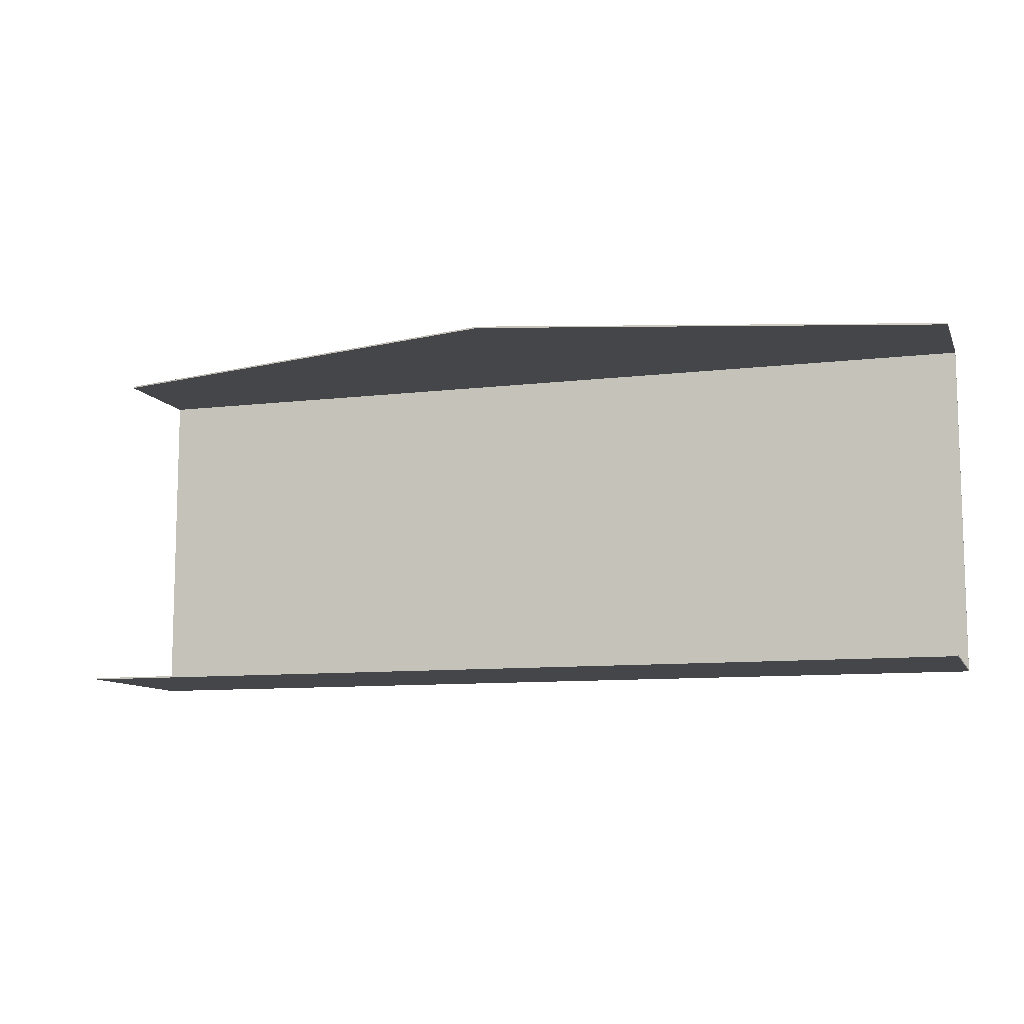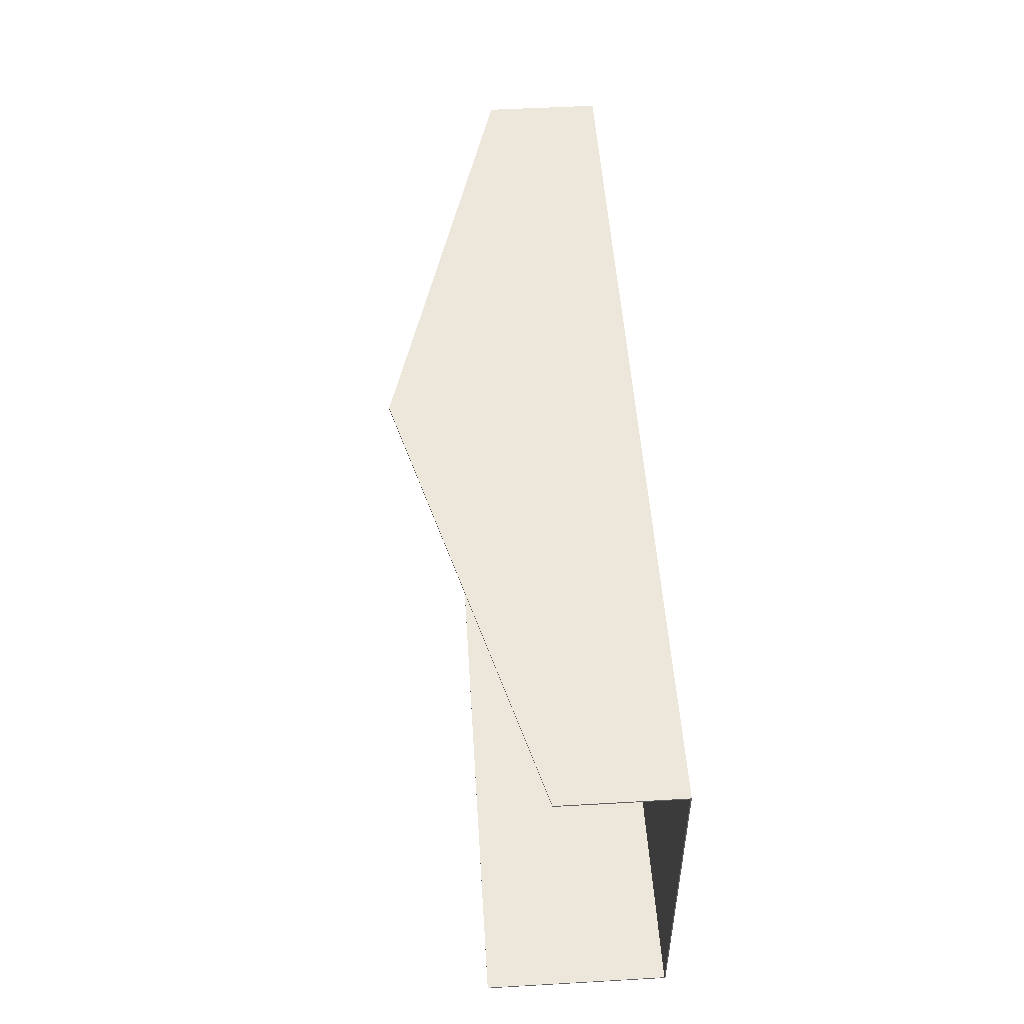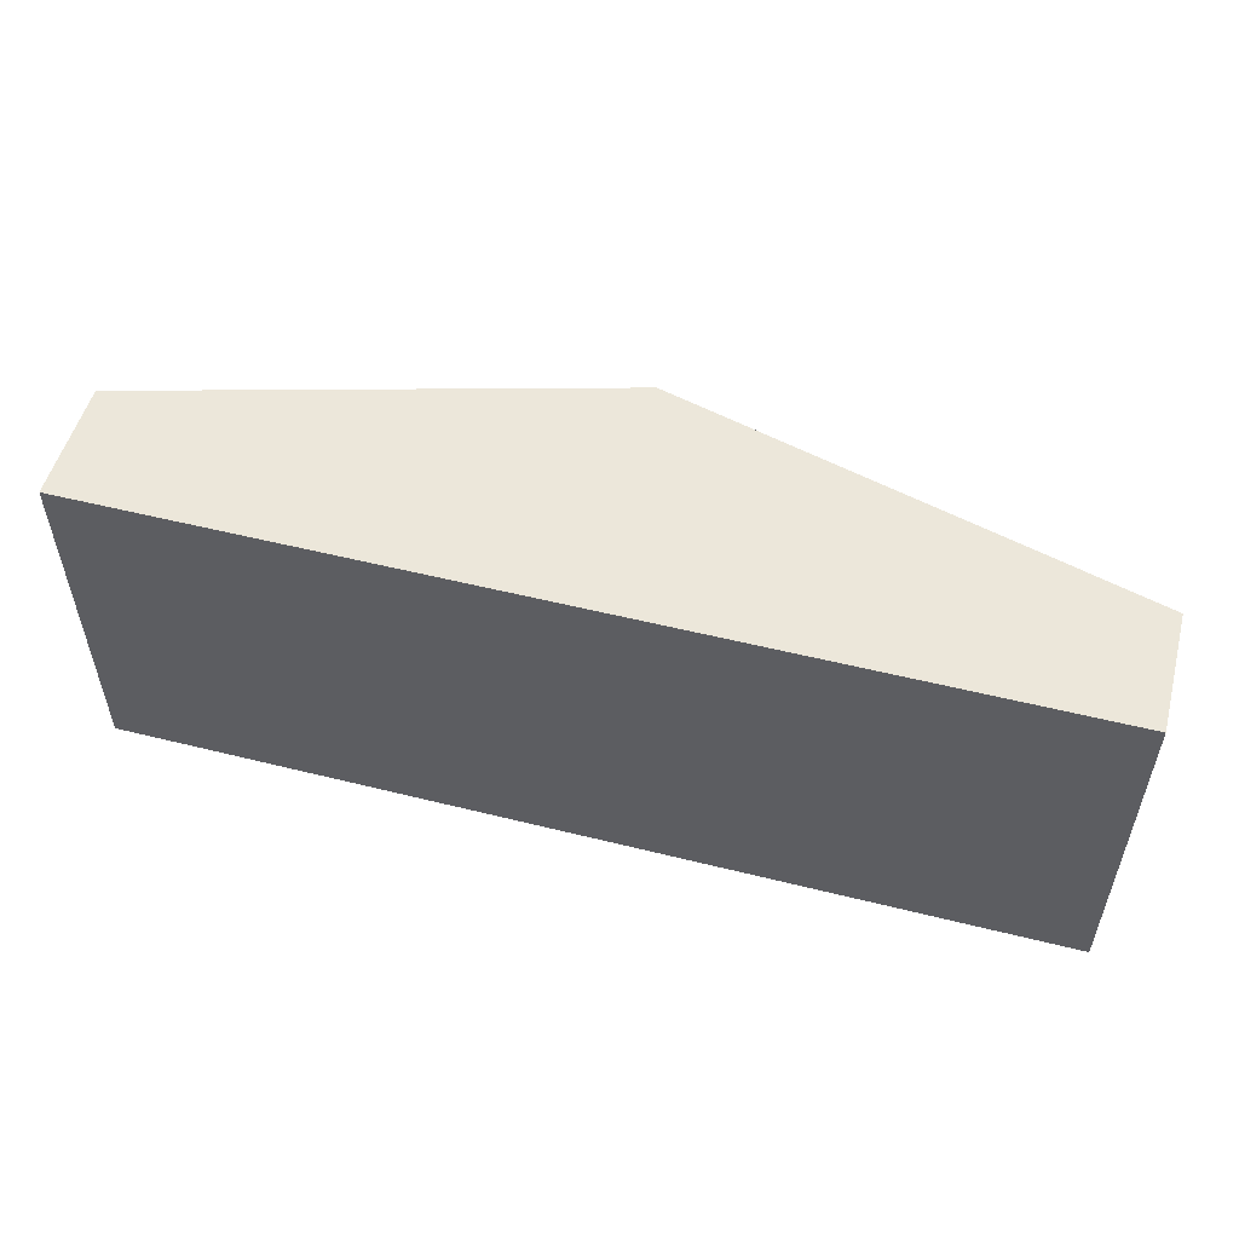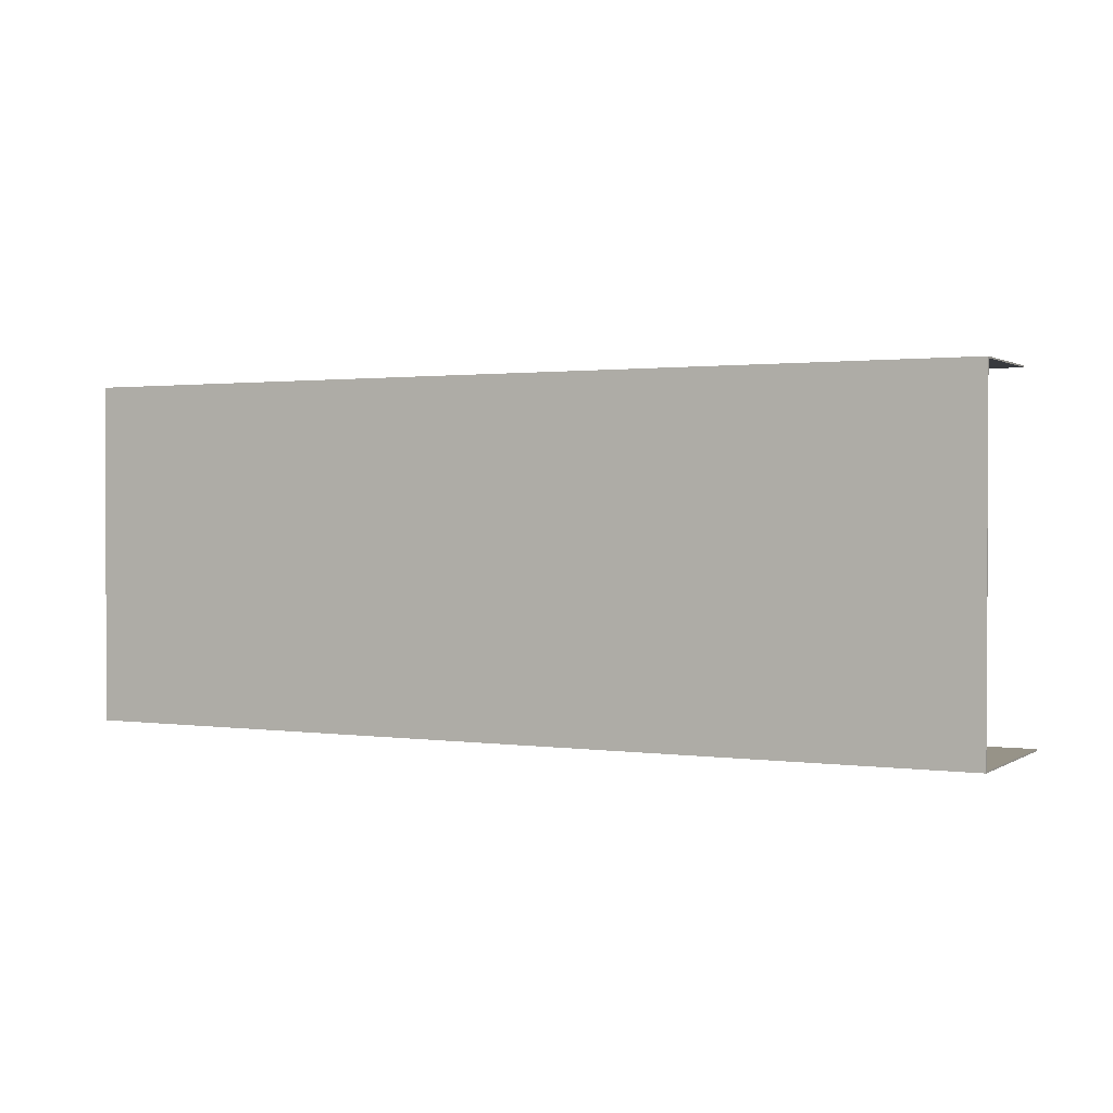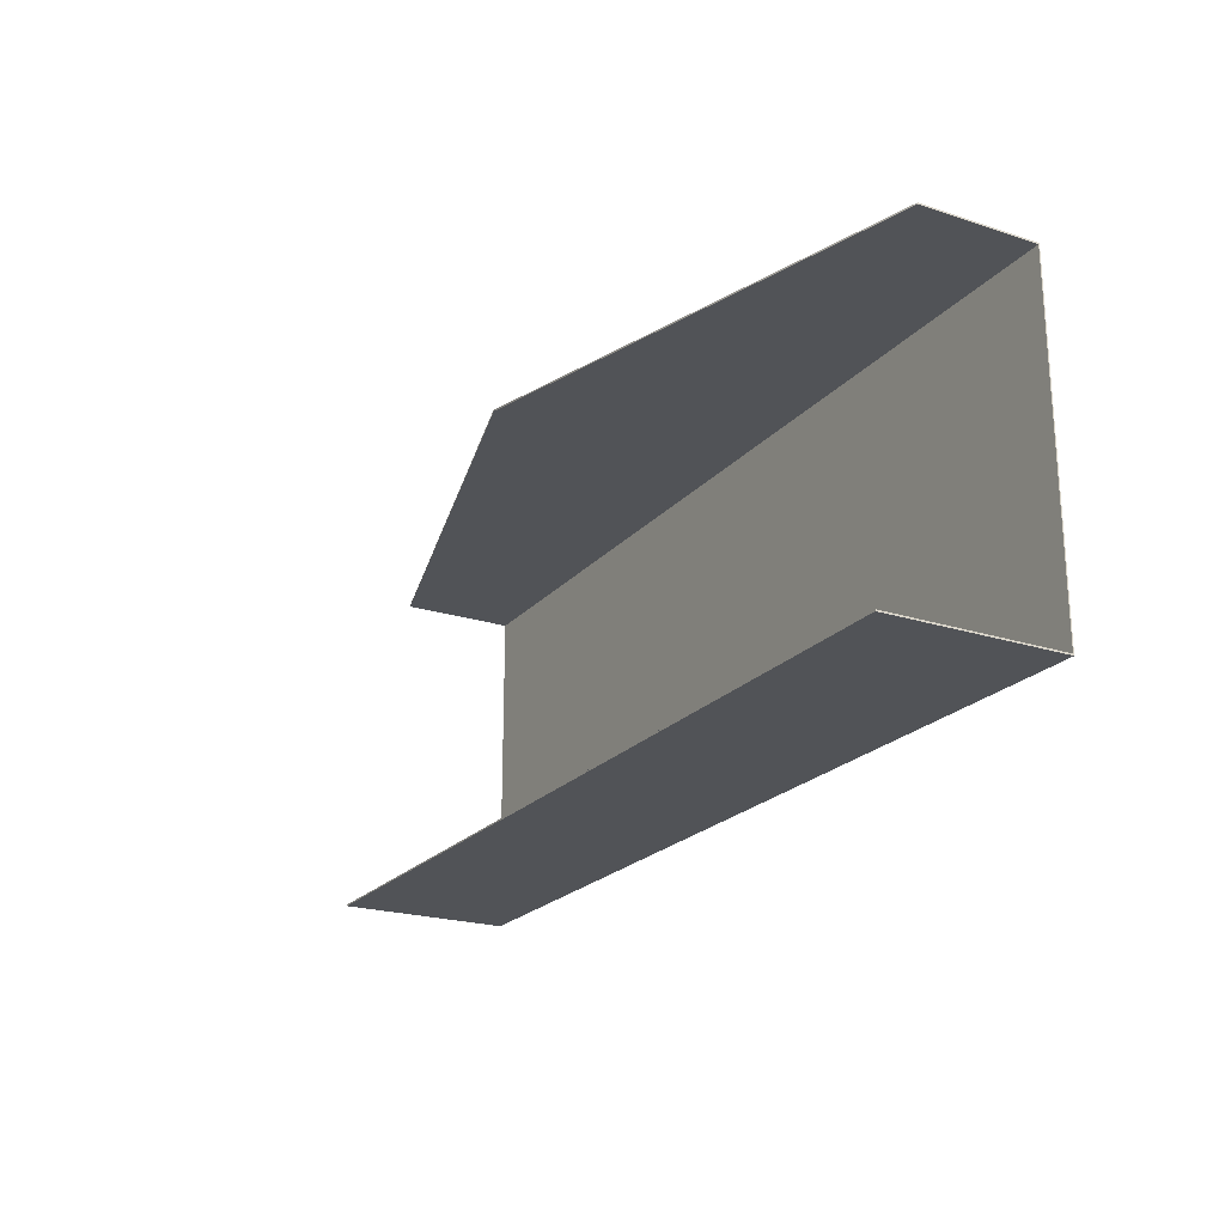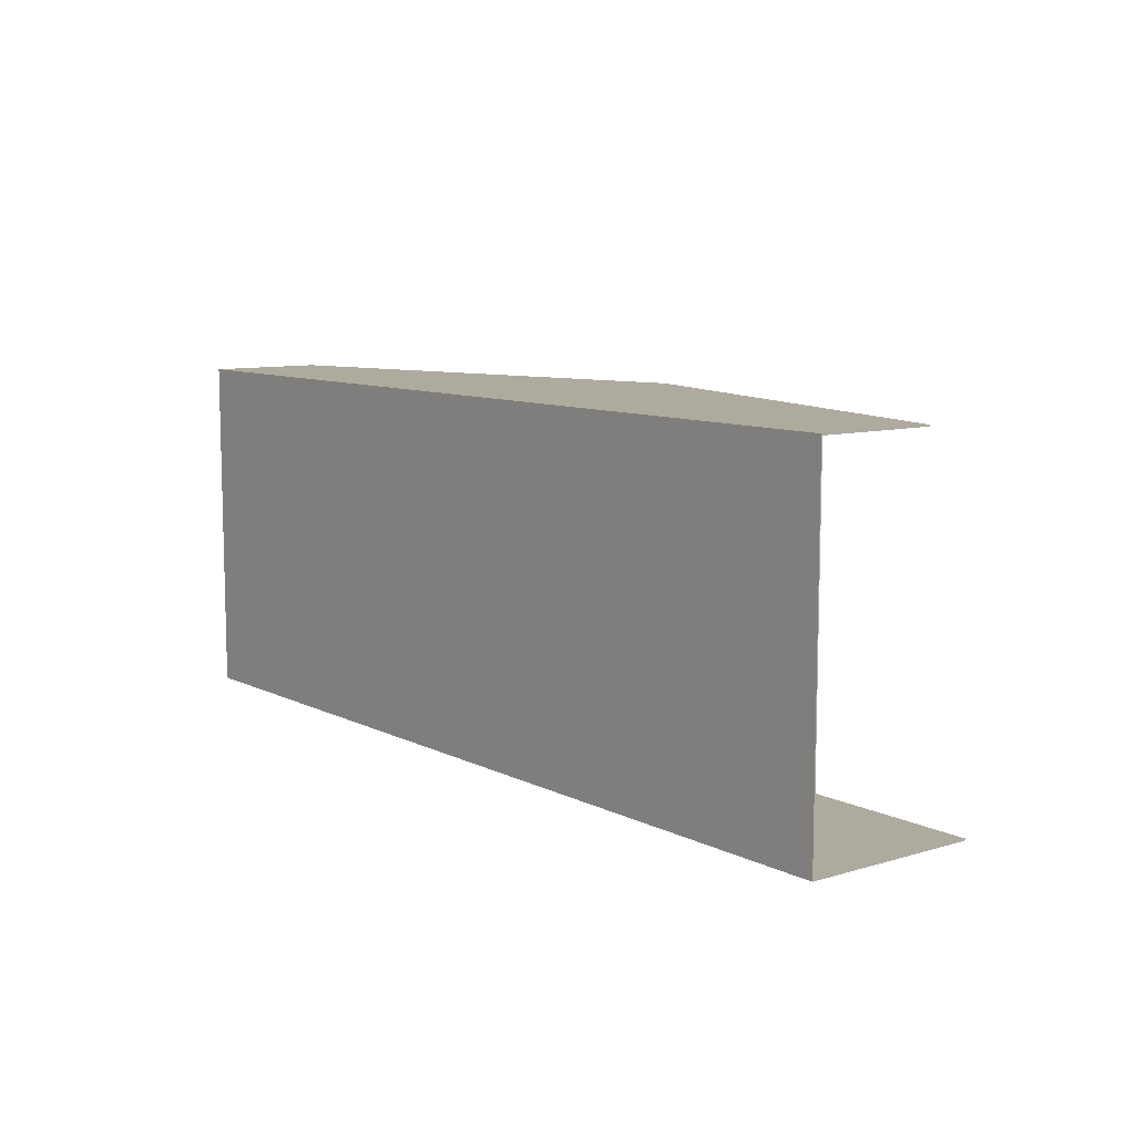
<metadata>
{"format":"obj","ext":"obj","renderer":"f3d","projection":"perspective","resolution":1024,"background":"white","views":[{"elev":-9.9,"azim":17.1,"up":"+Z"},{"elev":50.6,"azim":86.4,"up":"+Z"},{"elev":52.9,"azim":-165.0,"up":"+Z"},{"elev":1.3,"azim":-152.9,"up":"+Z"},{"elev":-22.0,"azim":60.7,"up":"+Z"},{"elev":9.3,"azim":-128.0,"up":"+Z"}]}
</metadata>
<code>
g default
v 5.185 1.364 1.933
v 5.185 1.364 -1.933
v 5.185 1.376 1.933
v 5.185 1.376 -1.933
v -5.185 1.376 1.933
v -5.185 1.376 -1.933
v -5.185 1.364 1.933
v -5.185 1.364 -1.933
v 5.185 1.364 -1.917
v -5.185 1.364 -1.917
v -5.185 1.376 -1.917
v 5.185 1.376 -1.917
v 5.185 -0.5942 -1.917
v -5.185 -0.5942 -1.917
v -5.185 -0.5942 -1.933
v 5.185 -0.5942 -1.933
v 5.185 1.364 1.917
v -5.185 1.364 1.917
v -5.185 1.376 1.917
v 5.185 1.376 1.917
v -5.185 0.05649 1.933
v -5.185 0.05649 1.917
v 5.185 0.05649 1.917
v 5.185 0.05649 1.933
v 0 1.376 1.933
v 0 1.376 1.917
v 0 1.376 -1.917
v 0 1.376 -1.933
v 0 1.364 -1.933
v 0 -0.5942 -1.933
v 0 -0.5942 -1.917
v 0 1.364 -1.917
v 0 1.364 1.917
v 0 -1.376 1.917
v 0 -1.376 1.933
v 0 1.364 1.933
g Desk_Banner
f 12 9 2 4
f 11 27 28 6
f 10 11 6 8
f 30 31 14 15
f 28 29 8 6
f 7 36 25 5
f 32 33 18 10
f 18 19 11 10
f 19 26 27 11
f 20 17 9 12
f 31 32 10 14
f 10 8 15 14
f 8 29 30 15
f 2 9 13 16
f 21 22 34 35
f 5 19 18 7
f 25 26 19 5
f 1 17 20 3
f 7 18 22 21
f 18 33 34 22
f 17 1 24 23
f 35 36 7 21
f 3 20 26 25
f 27 26 20 12
f 28 27 12 4
f 2 29 28 4
f 30 29 2 16
f 13 31 30 16
f 9 32 31 13
f 17 33 32 9
f 34 33 17 23
f 35 34 23 24
f 1 36 35 24
f 25 36 1 3

</code>
